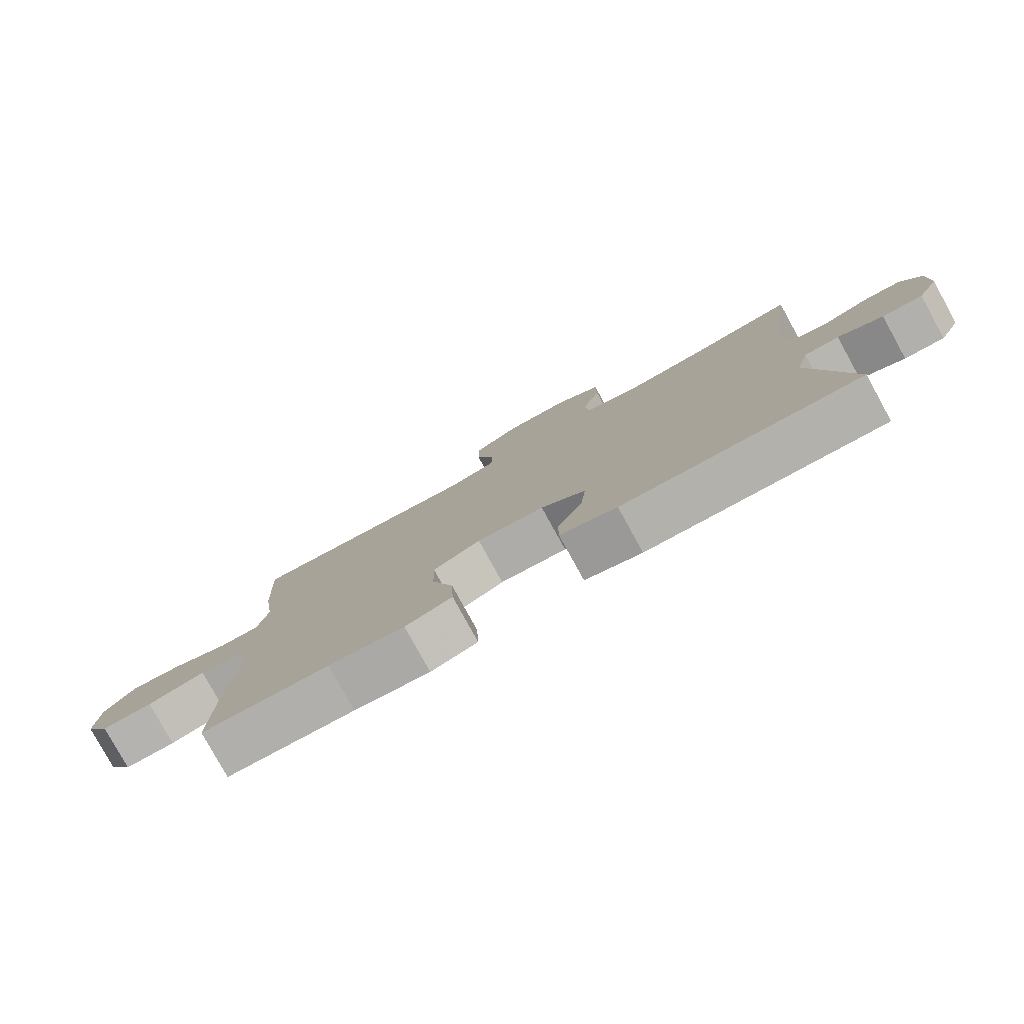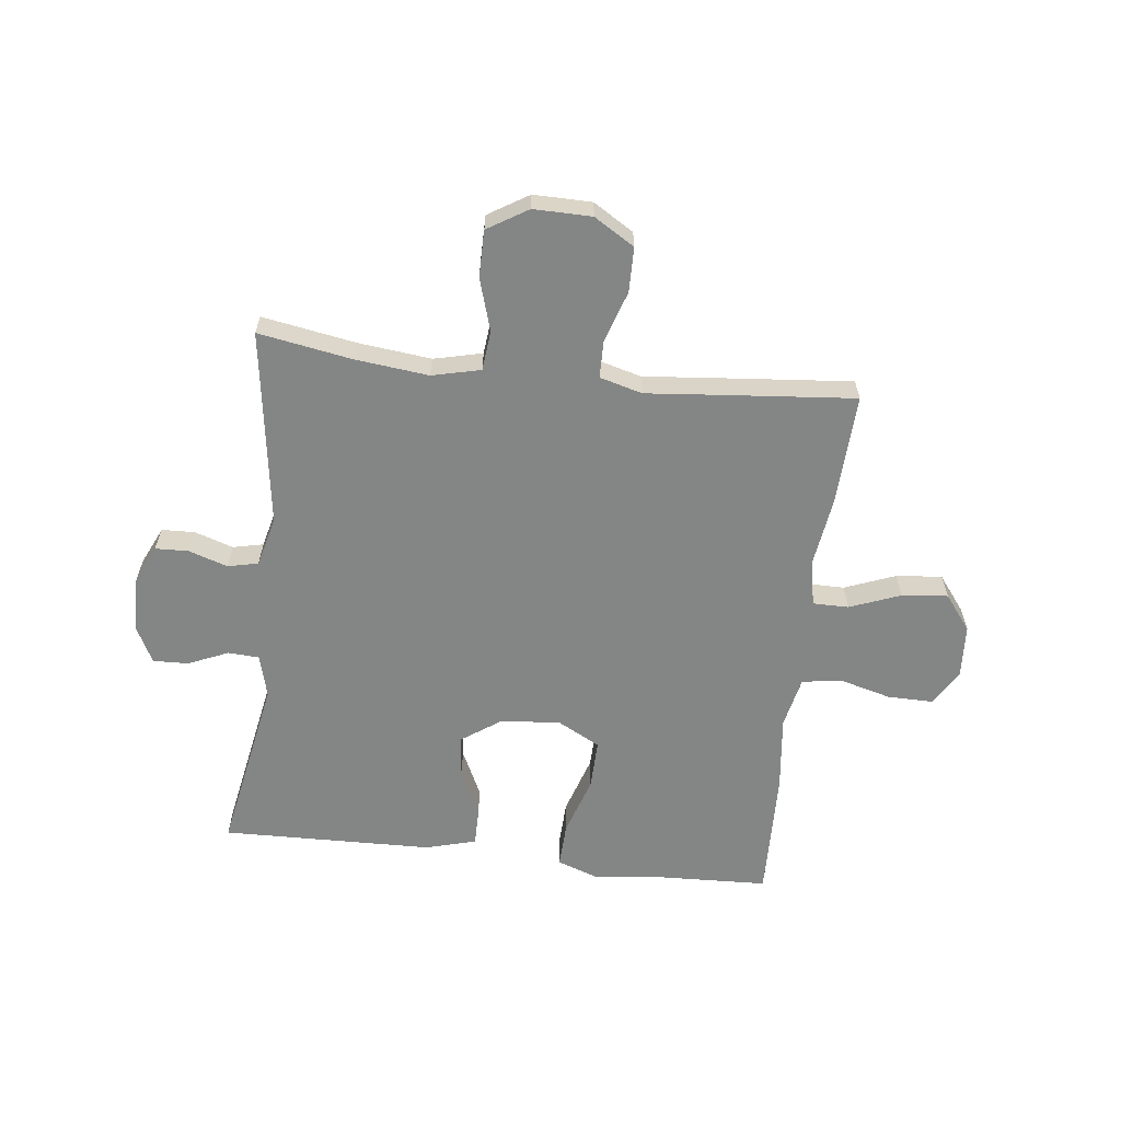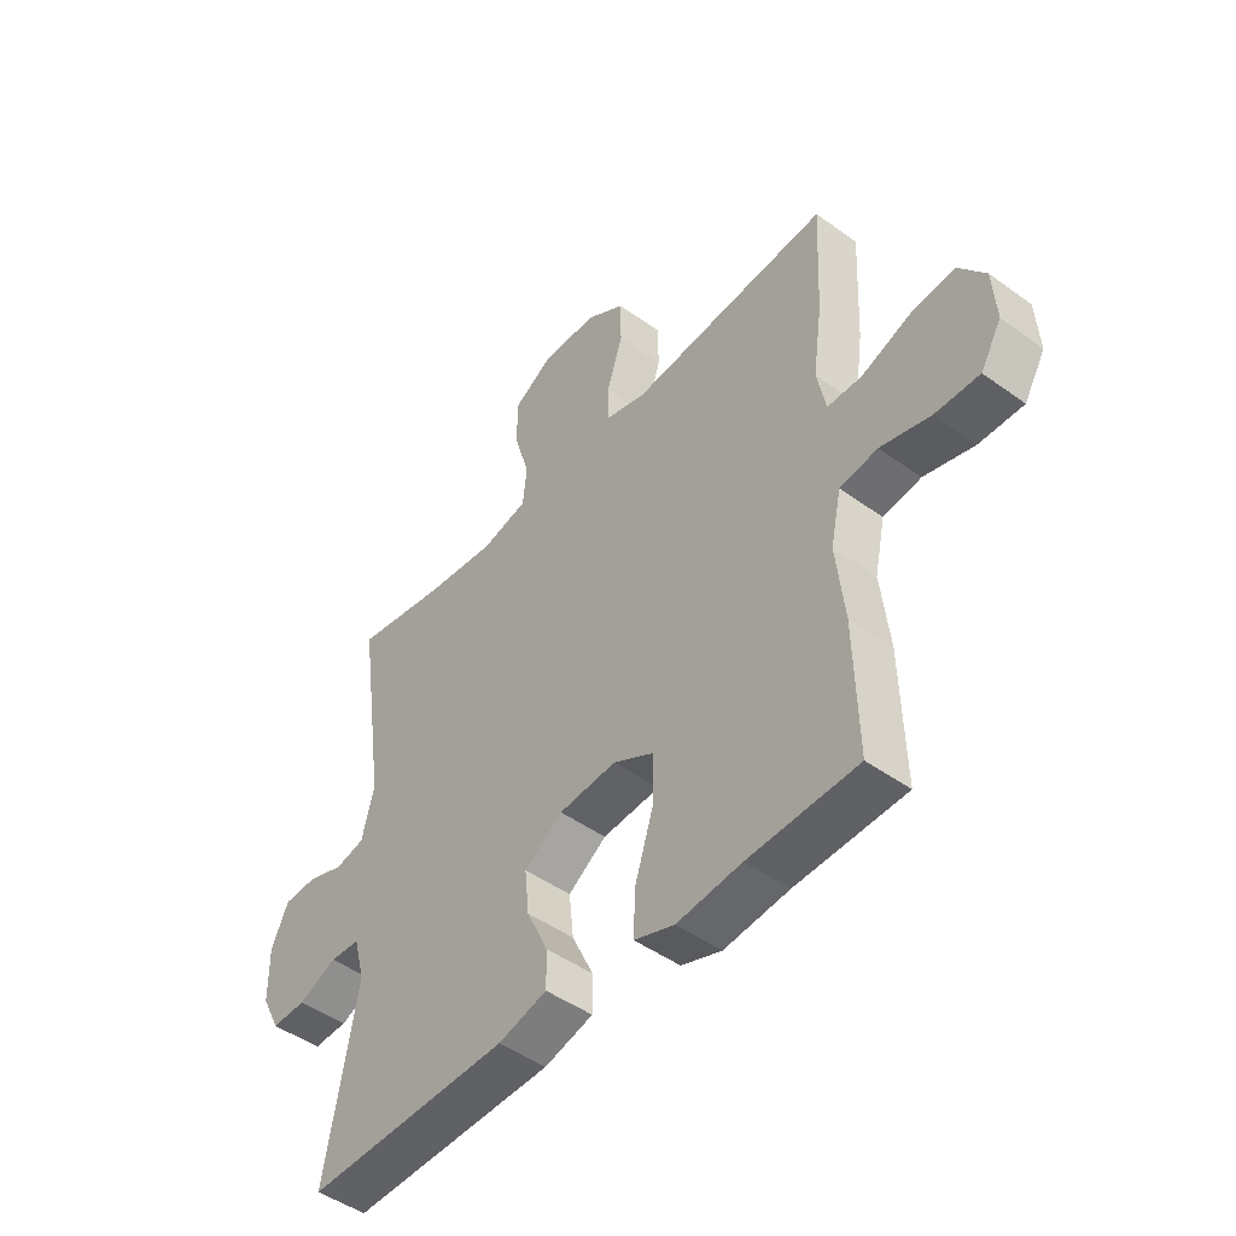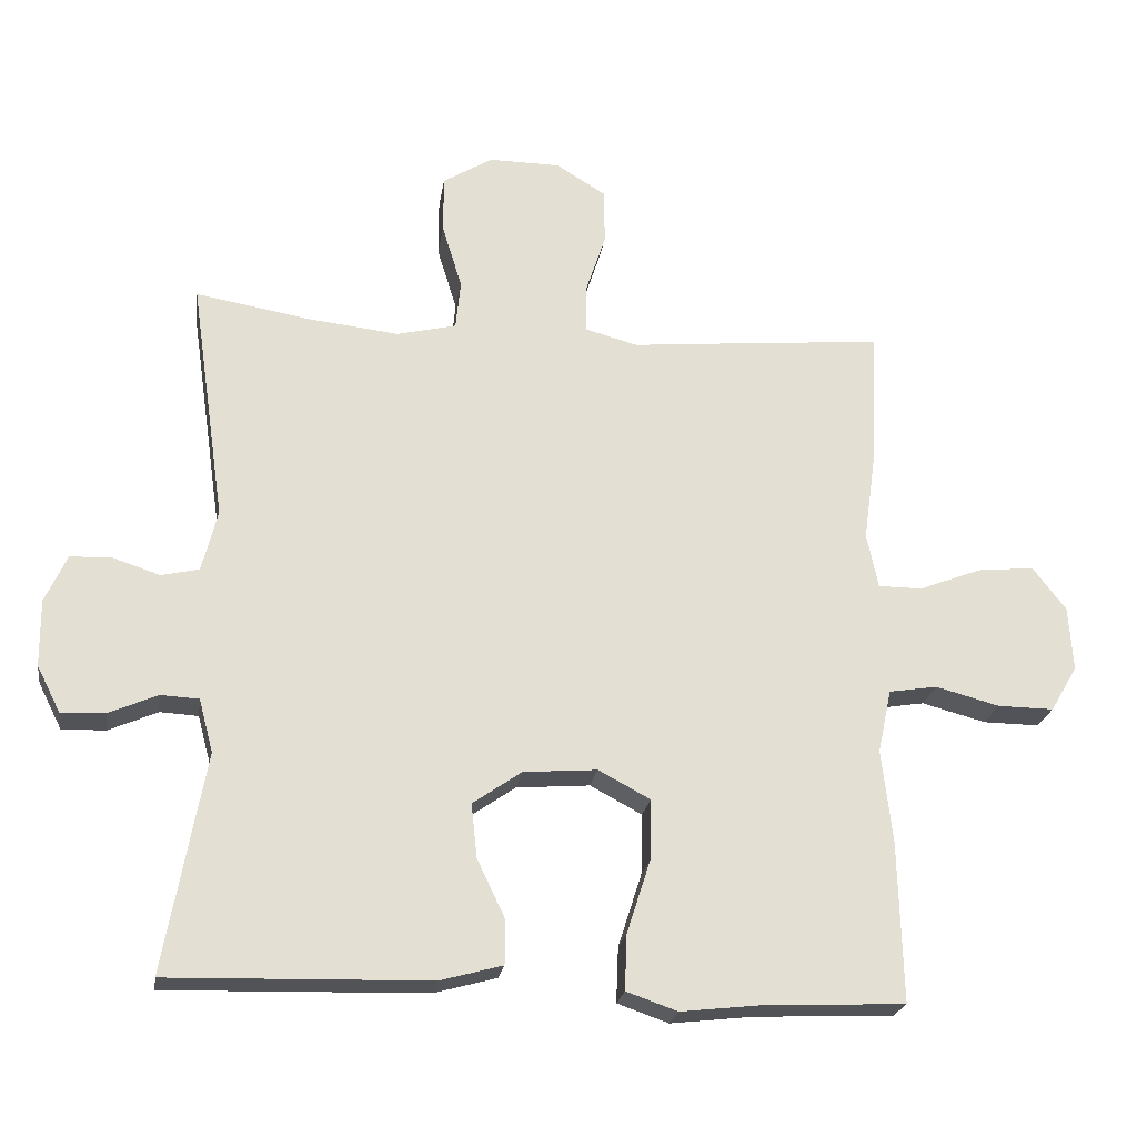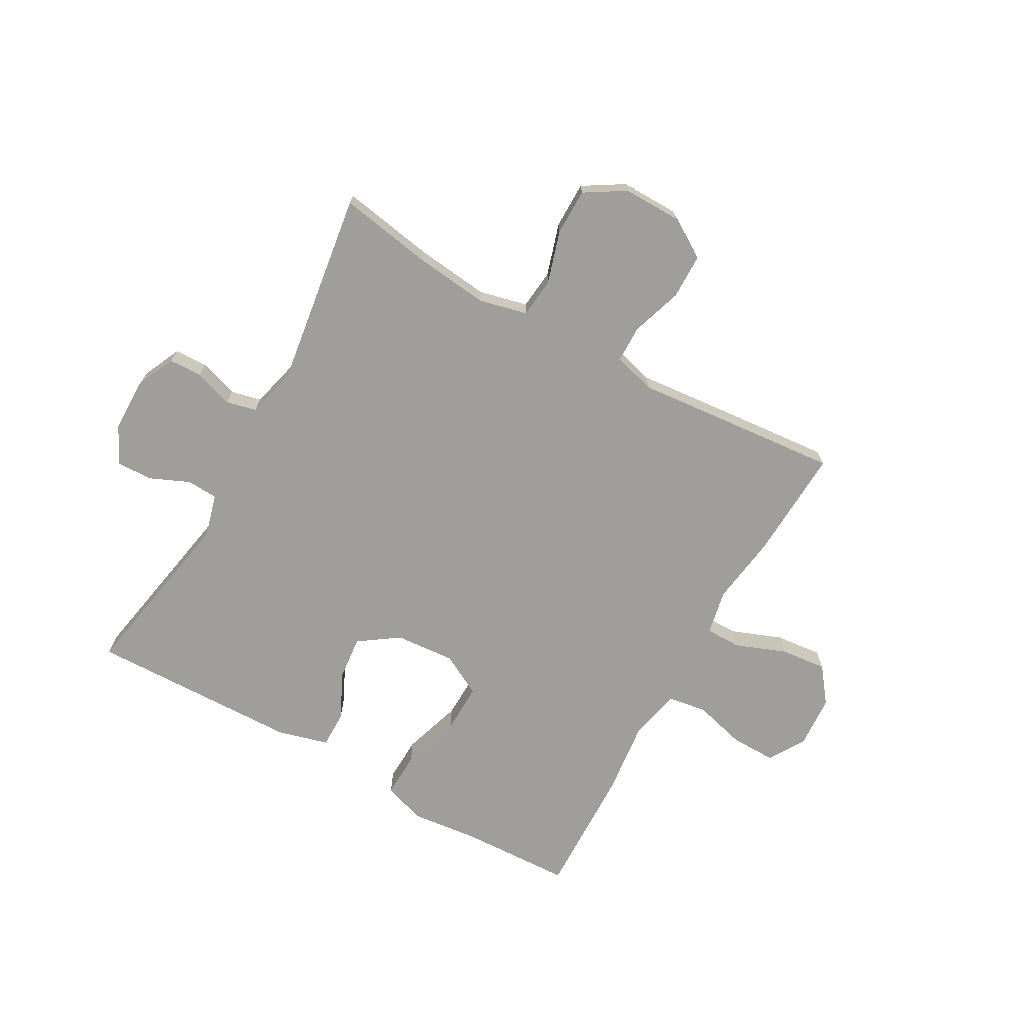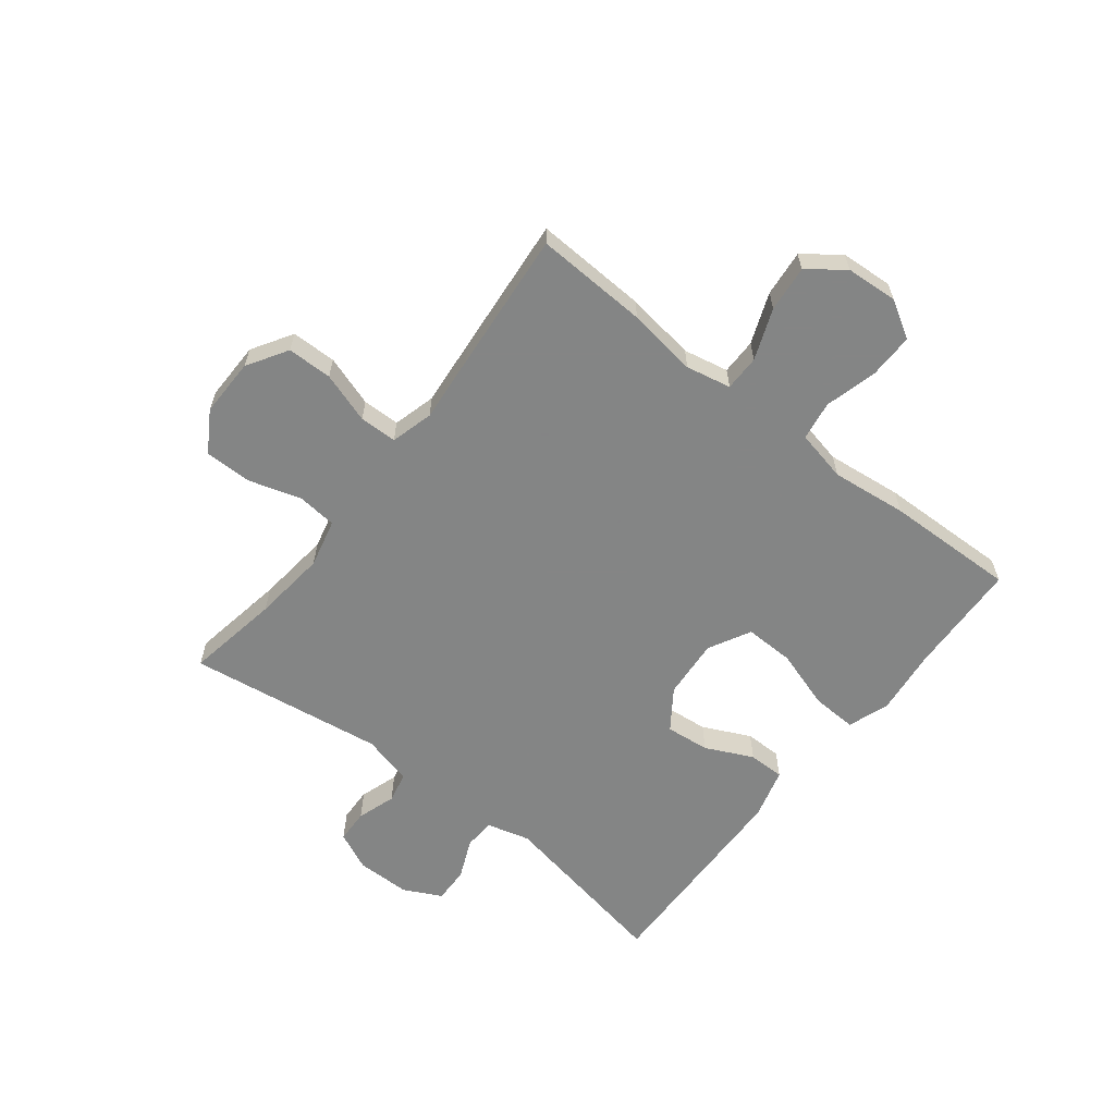
<metadata>
{"format":"obj","ext":"obj","renderer":"f3d","projection":"perspective","resolution":1024,"background":"white","views":[{"elev":-79.8,"azim":-151.2,"up":"+Z"},{"elev":-61.6,"azim":-6.7,"up":"+Y"},{"elev":-46.9,"azim":50.6,"up":"+Z"},{"elev":-22.6,"azim":-8.5,"up":"+Z"},{"elev":-70.8,"azim":-29.3,"up":"+Y"},{"elev":-61.6,"azim":51.9,"up":"+Y"}]}
</metadata>
<code>
v 0.5 0.07 0.5
v 0.491 0.07 0.305
v 0.474 0.07 0.184
v 0.49 0.07 0.106
v 0.552 0.07 0.106
v 0.64 0.07 0.14
v 0.72 0.07 0.148
v 0.767 0.07 0.087
v 0.773 0.07 -0.004
v 0.735 0.07 -0.068
v 0.656 0.07 -0.067
v 0.566 0.07 -0.043
v 0.498 0.07 -0.054
v 0.479 0.07 -0.143
v 0.494 0.07 -0.274
v 0.5 0.07 -0.5
v 0.304 0.07 -0.508
v 0.188 0.07 -0.521
v 0.116 0.07 -0.496
v 0.119 0.07 -0.418
v 0.152 0.07 -0.315
v 0.154 0.07 -0.229
v 0.081 0.07 -0.19
v -0.023 0.07 -0.198
v -0.092 0.07 -0.246
v -0.084 0.07 -0.322
v -0.045 0.07 -0.404
v -0.045 0.07 -0.467
v -0.133 0.07 -0.491
v -0.5 0.07 -0.5
v -0.443 0.07 -0.191
v -0.463 0.07 -0.116
v -0.517 0.07 -0.113
v -0.586 0.07 -0.143
v -0.648 0.07 -0.145
v -0.681 0.07 -0.08
v -0.682 0.07 0.014
v -0.651 0.07 0.081
v -0.593 0.07 0.083
v -0.526 0.07 0.061
v -0.473 0.07 0.073
v -0.451 0.07 0.16
v -0.5 0.07 0.5
v -0.337 0.07 0.472
v -0.21 0.07 0.458
v -0.126 0.07 0.478
v -0.119 0.07 0.547
v -0.147 0.07 0.638
v -0.147 0.07 0.719
v -0.077 0.07 0.762
v 0.024 0.07 0.761
v 0.094 0.07 0.718
v 0.095 0.07 0.64
v 0.066 0.07 0.552
v 0.067 0.07 0.487
v 0.141 0.07 0.467
v 0.257 0.07 0.478
v 0.5 0 0.5
v 0.491 0 0.305
v 0.474 0 0.184
v 0.49 0 0.106
v 0.552 0 0.106
v 0.64 0 0.14
v 0.72 0 0.148
v 0.767 0 0.087
v 0.773 0 -0.004
v 0.735 0 -0.068
v 0.656 0 -0.067
v 0.566 0 -0.043
v 0.498 0 -0.054
v 0.479 0 -0.143
v 0.494 0 -0.274
v 0.5 0 -0.5
v 0.304 0 -0.508
v 0.188 0 -0.521
v 0.116 0 -0.496
v 0.119 0 -0.418
v 0.152 0 -0.315
v 0.154 0 -0.229
v 0.081 0 -0.19
v -0.023 0 -0.198
v -0.092 0 -0.246
v -0.084 0 -0.322
v -0.045 0 -0.404
v -0.045 0 -0.467
v -0.133 0 -0.491
v -0.5 0 -0.5
v -0.443 0 -0.191
v -0.463 0 -0.116
v -0.517 0 -0.113
v -0.586 0 -0.143
v -0.648 0 -0.145
v -0.681 0 -0.08
v -0.682 0 0.014
v -0.651 0 0.081
v -0.593 0 0.083
v -0.526 0 0.061
v -0.473 0 0.073
v -0.451 0 0.16
v -0.5 0 0.5
v -0.337 0 0.472
v -0.21 0 0.458
v -0.126 0 0.478
v -0.119 0 0.547
v -0.147 0 0.638
v -0.147 0 0.719
v -0.077 0 0.762
v 0.024 0 0.761
v 0.094 0 0.718
v 0.095 0 0.64
v 0.066 0 0.552
v 0.067 0 0.487
v 0.141 0 0.467
v 0.257 0 0.478
f 1 2 3
f 57 1 3
f 56 57 3
f 55 56 3 4
f 52 53 54
f 51 52 54
f 50 51 54
f 49 50 54
f 48 49 54
f 47 48 54
f 46 47 54 55
f 45 46 55 4
f 42 43 44
f 44 45 4
f 42 44 4
f 41 42 4
f 38 39 40
f 37 38 40
f 36 37 40
f 35 36 40
f 34 35 40
f 33 34 40
f 41 4 5
f 40 41 5
f 33 40 5
f 32 33 5
f 29 30 31
f 28 29 31
f 27 28 31
f 26 27 31
f 25 26 31 32
f 24 25 32
f 23 24 32 5
f 19 20 21
f 18 19 21
f 17 18 21
f 17 21 22
f 16 17 22
f 15 16 22
f 14 15 22
f 13 14 22 23
f 10 11 12
f 9 10 12
f 8 9 12
f 7 8 12
f 6 7 12
f 5 6 12
f 5 12 13
f 5 13 23
f 60 59 58
f 60 58 114
f 60 114 113
f 61 60 113 112
f 111 110 109
f 111 109 108
f 111 108 107
f 111 107 106
f 111 106 105
f 111 105 104
f 112 111 104 103
f 61 112 103 102
f 101 100 99
f 61 102 101
f 61 101 99
f 61 99 98
f 97 96 95
f 97 95 94
f 97 94 93
f 97 93 92
f 97 92 91
f 97 91 90
f 62 61 98
f 62 98 97
f 62 97 90
f 62 90 89
f 88 87 86
f 88 86 85
f 88 85 84
f 88 84 83
f 89 88 83 82
f 89 82 81
f 62 89 81 80
f 78 77 76
f 78 76 75
f 78 75 74
f 79 78 74
f 79 74 73
f 79 73 72
f 79 72 71
f 80 79 71 70
f 69 68 67
f 69 67 66
f 69 66 65
f 69 65 64
f 69 64 63
f 69 63 62
f 70 69 62
f 80 70 62
f 1 58 59 2
f 2 59 60 3
f 3 60 61 4
f 4 61 62 5
f 5 62 63 6
f 6 63 64 7
f 7 64 65 8
f 8 65 66 9
f 9 66 67 10
f 10 67 68 11
f 11 68 69 12
f 12 69 70 13
f 13 70 71 14
f 14 71 72 15
f 15 72 73 16
f 16 73 74 17
f 17 74 75 18
f 18 75 76 19
f 19 76 77 20
f 20 77 78 21
f 21 78 79 22
f 22 79 80 23
f 23 80 81 24
f 24 81 82 25
f 25 82 83 26
f 26 83 84 27
f 27 84 85 28
f 28 85 86 29
f 29 86 87 30
f 30 87 88 31
f 31 88 89 32
f 32 89 90 33
f 33 90 91 34
f 34 91 92 35
f 35 92 93 36
f 36 93 94 37
f 37 94 95 38
f 38 95 96 39
f 39 96 97 40
f 40 97 98 41
f 41 98 99 42
f 42 99 100 43
f 43 100 101 44
f 44 101 102 45
f 45 102 103 46
f 46 103 104 47
f 47 104 105 48
f 48 105 106 49
f 49 106 107 50
f 50 107 108 51
f 51 108 109 52
f 52 109 110 53
f 53 110 111 54
f 54 111 112 55
f 55 112 113 56
f 56 113 114 57
f 57 114 58 1

</code>
